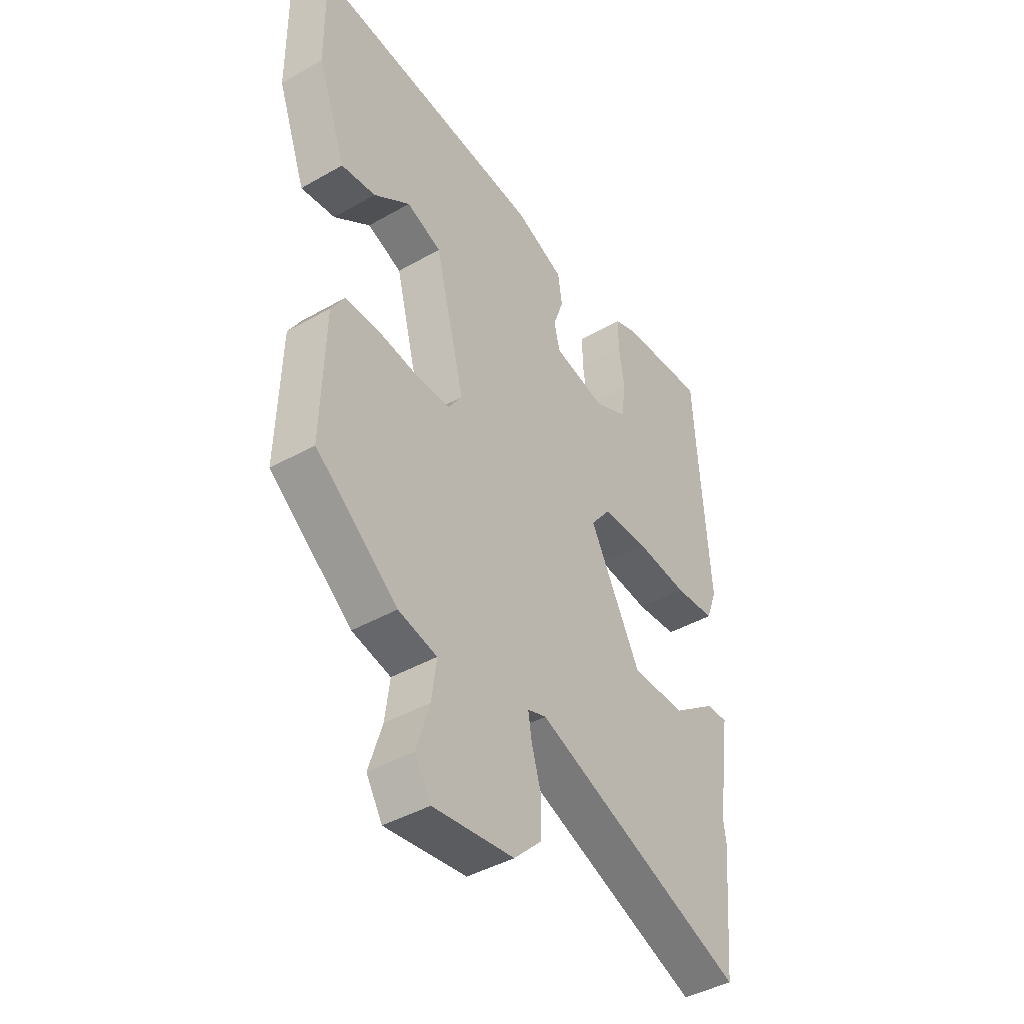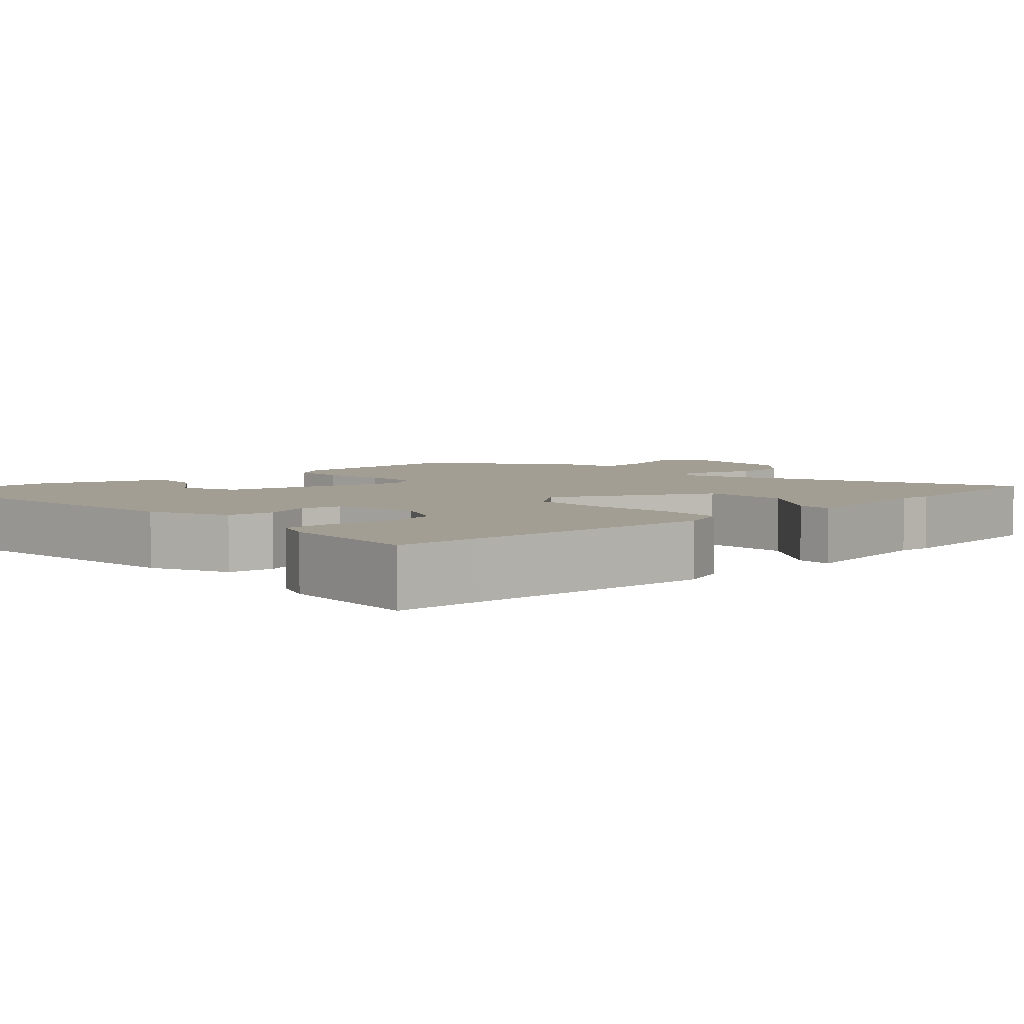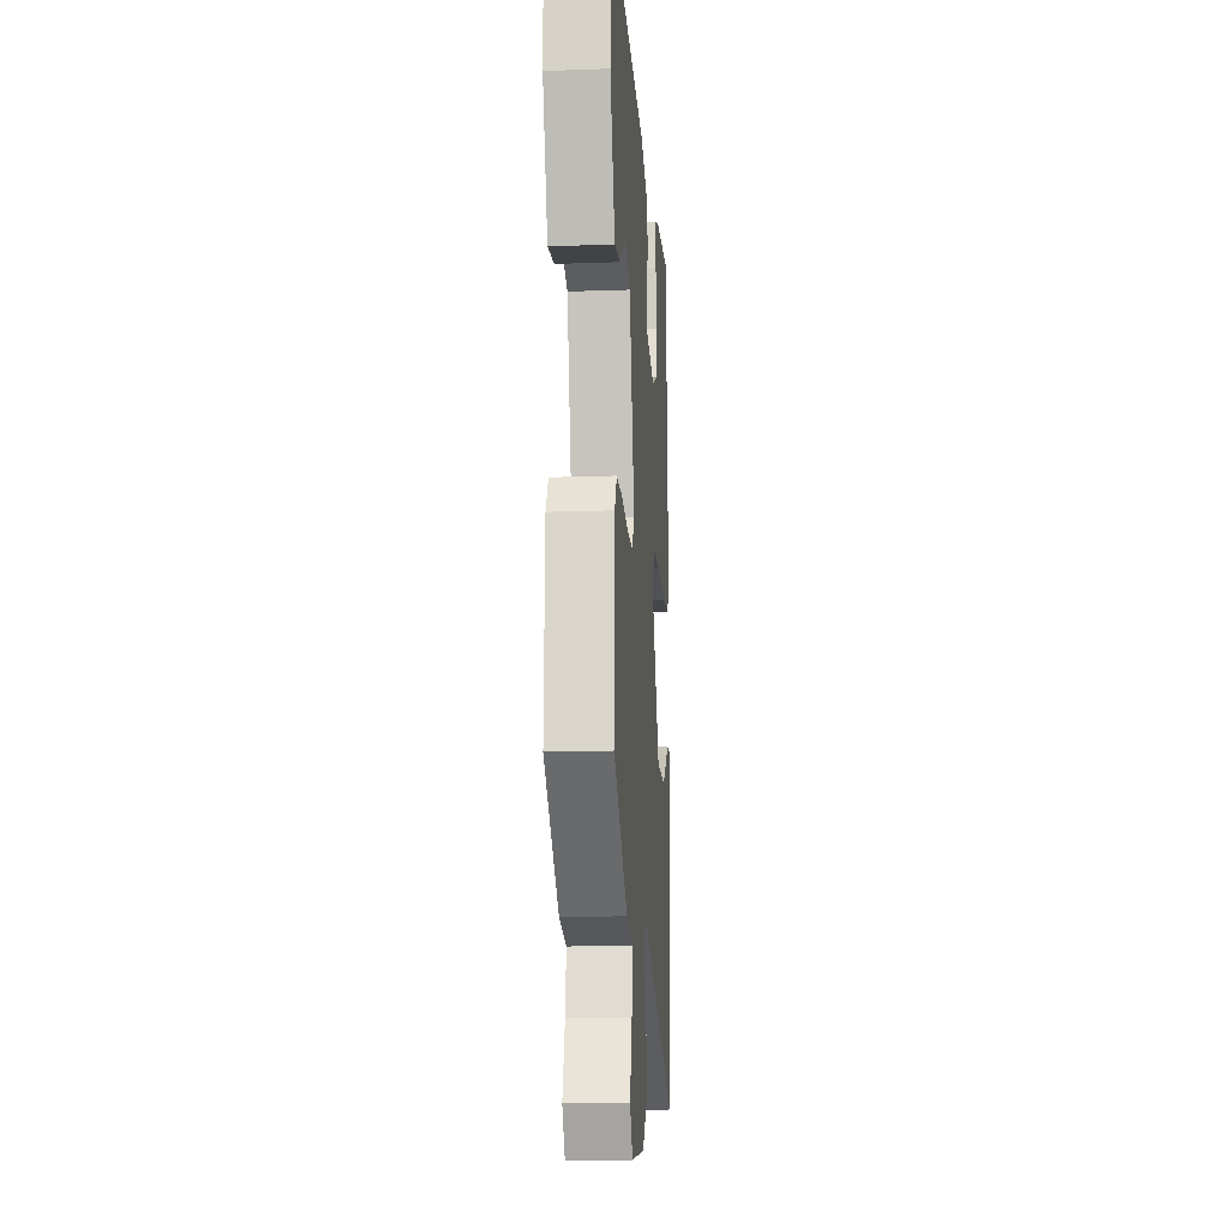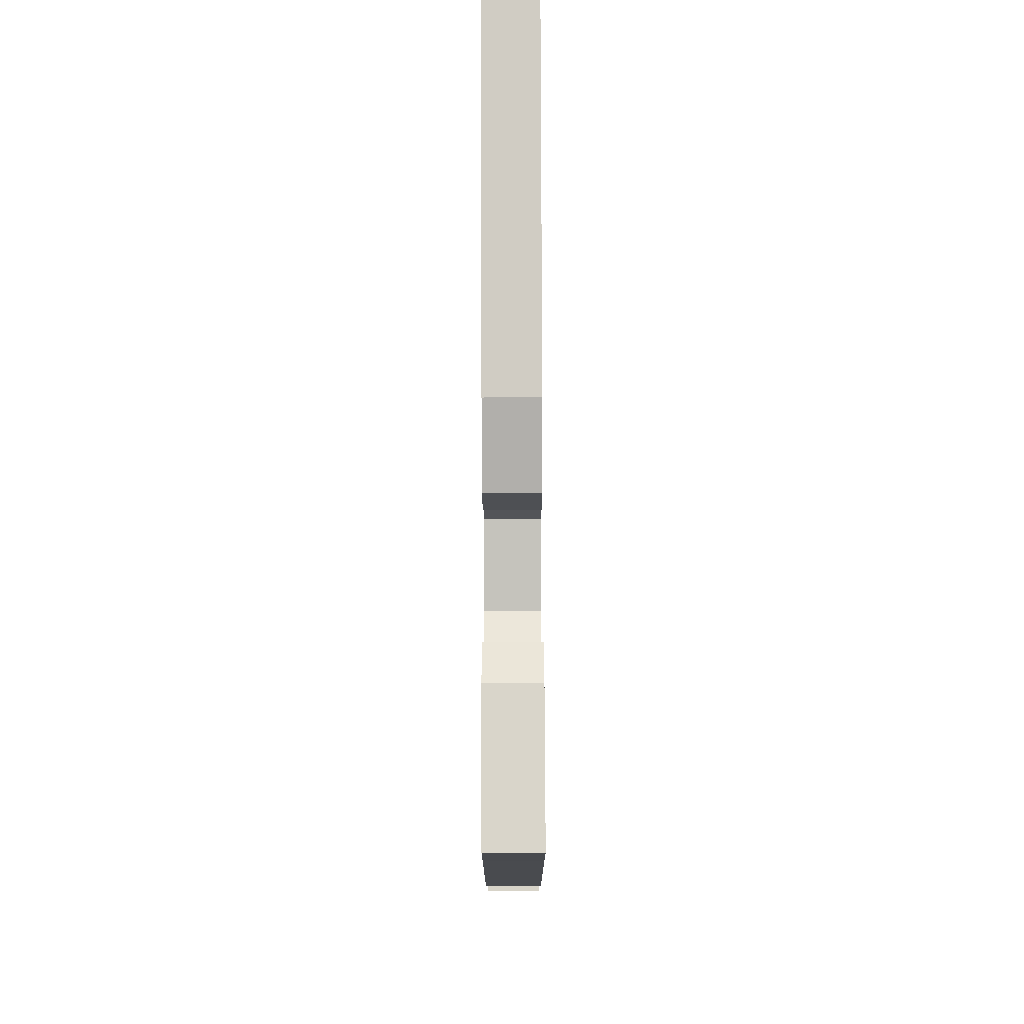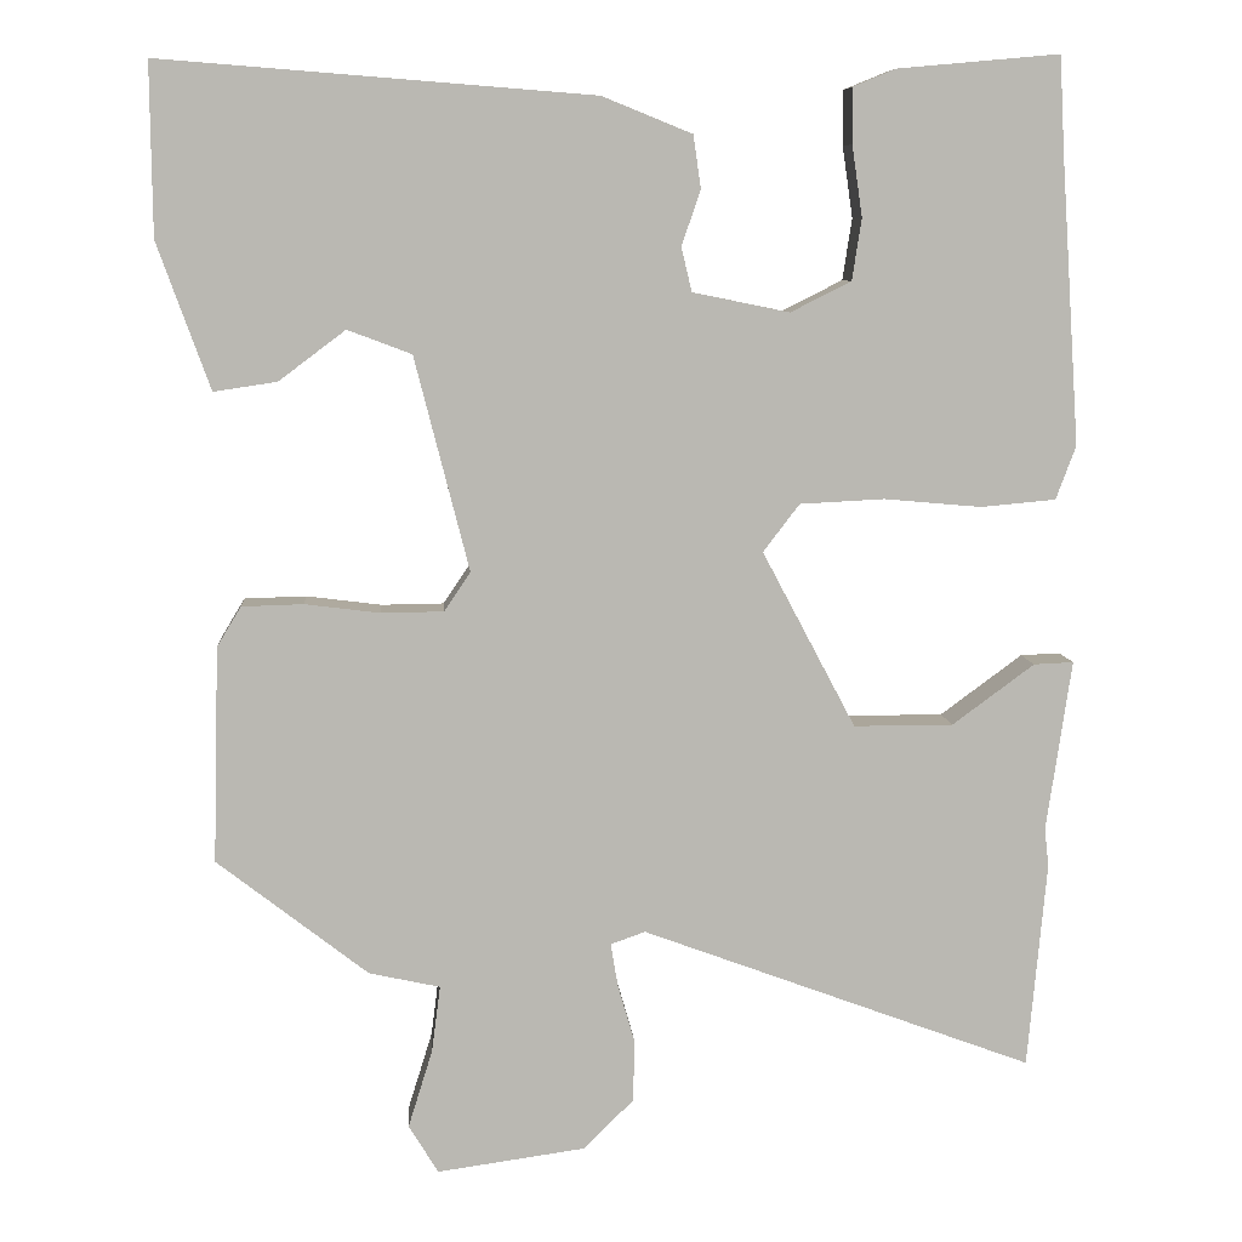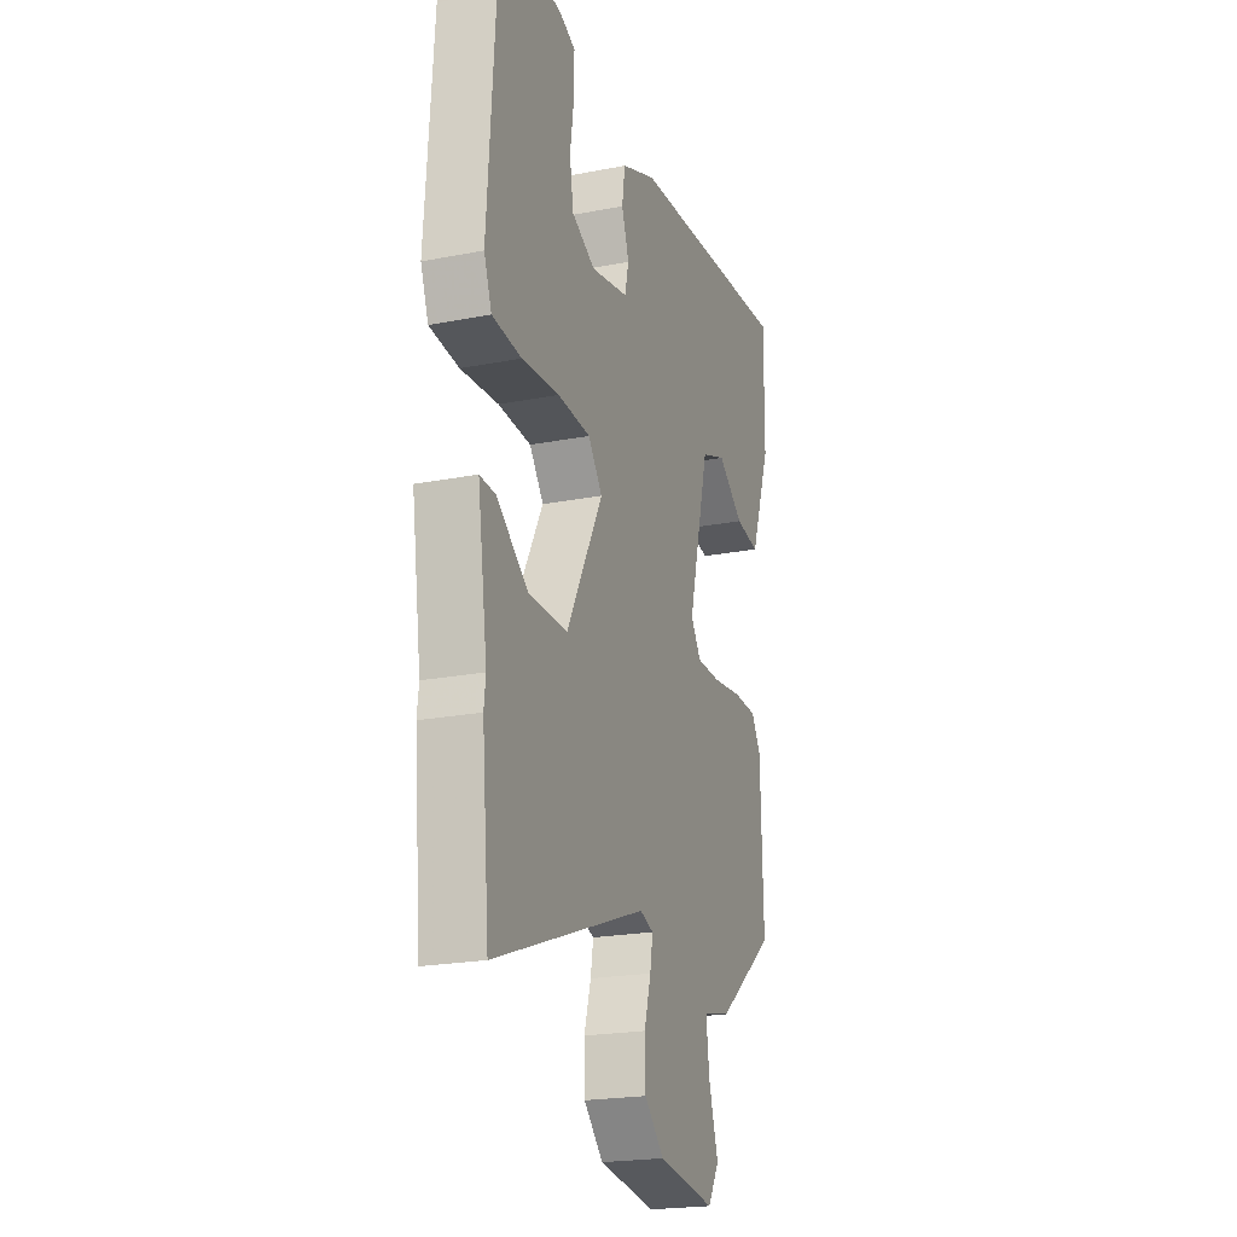
<metadata>
{"format":"obj","ext":"obj","renderer":"f3d","projection":"perspective","resolution":1024,"background":"white","views":[{"elev":-42.8,"azim":-55.8,"up":"+Z"},{"elev":5.0,"azim":46.1,"up":"+Y"},{"elev":-15.5,"azim":-85.7,"up":"+Z"},{"elev":79.7,"azim":89.8,"up":"+Z"},{"elev":8.0,"azim":-4.3,"up":"+Z"},{"elev":-21.7,"azim":109.0,"up":"+Z"}]}
</metadata>
<code>
v 0.506 0.07 -0.431
v 0.484 0.07 -0.67
v 0.031 0.07 -0.502
v -0.009 0.07 -0.516
v -0.001 0.07 -0.565
v 0.019 0.07 -0.634
v 0.017 0.07 -0.705
v -0.041 0.07 -0.762
v -0.212 0.07 -0.786
v -0.246 0.07 -0.73
v -0.218 0.07 -0.64
v -0.208 0.07 -0.563
v -0.29 0.07 -0.545
v -0.464 0.07 -0.41
v -0.457 0.07 -0.161
v -0.429 0.07 -0.115
v -0.358 0.07 -0.113
v -0.271 0.07 -0.124
v -0.199 0.07 -0.123
v -0.169 0.07 -0.078
v -0.232 0.07 0.169
v -0.306 0.07 0.197
v -0.383 0.07 0.139
v -0.456 0.07 0.128
v -0.517 0.07 0.297
v -0.519 0.07 0.495
v -0.02 0.07 0.456
v 0.084 0.07 0.414
v 0.093 0.07 0.353
v 0.071 0.07 0.289
v 0.083 0.07 0.238
v 0.195 0.07 0.215
v 0.265 0.07 0.25
v 0.276 0.07 0.321
v 0.264 0.07 0.403
v 0.264 0.07 0.467
v 0.313 0.07 0.487
v 0.5 0.07 0.504
v 0.506 0.07 0.39
v 0.528 0.07 0.062
v 0.505 0.07 0
v 0.418 0.07 -0.008
v 0.306 0.07 0.002
v 0.208 0.07 -0.003
v 0.166 0.07 -0.058
v 0.274 0.07 -0.262
v 0.389 0.07 -0.262
v 0.484 0.07 -0.192
v 0.53 0.07 -0.19
v 0.501 0.07 -0.388
v 0.506 0 -0.431
v 0.484 0 -0.67
v 0.031 0 -0.502
v -0.009 0 -0.516
v -0.001 0 -0.565
v 0.019 0 -0.634
v 0.017 0 -0.705
v -0.041 0 -0.762
v -0.212 0 -0.786
v -0.246 0 -0.73
v -0.218 0 -0.64
v -0.208 0 -0.563
v -0.29 0 -0.545
v -0.464 0 -0.41
v -0.457 0 -0.161
v -0.429 0 -0.115
v -0.358 0 -0.113
v -0.271 0 -0.124
v -0.199 0 -0.123
v -0.169 0 -0.078
v -0.232 0 0.169
v -0.306 0 0.197
v -0.383 0 0.139
v -0.456 0 0.128
v -0.517 0 0.297
v -0.519 0 0.495
v -0.02 0 0.456
v 0.084 0 0.414
v 0.093 0 0.353
v 0.071 0 0.289
v 0.083 0 0.238
v 0.195 0 0.215
v 0.265 0 0.25
v 0.276 0 0.321
v 0.264 0 0.403
v 0.264 0 0.467
v 0.313 0 0.487
v 0.5 0 0.504
v 0.506 0 0.39
v 0.528 0 0.062
v 0.505 0 0
v 0.418 0 -0.008
v 0.306 0 0.002
v 0.208 0 -0.003
v 0.166 0 -0.058
v 0.274 0 -0.262
v 0.389 0 -0.262
v 0.484 0 -0.192
v 0.53 0 -0.19
v 0.501 0 -0.388
f 47 48 49 50
f 46 47 50 1
f 40 41 42 43
f 39 40 43 44
f 38 39 44 45
f 34 35 36 37
f 33 34 37 38
f 27 28 29 30
f 27 30 31
f 26 27 31
f 25 26 31
f 22 23 24 25
f 21 22 25 31
f 20 21 31 32
f 15 16 17 18
f 15 18 19
f 12 13 14 15
f 12 15 19
f 8 9 10 11
f 8 11 12
f 5 6 7 8
f 4 5 8 12
f 3 4 12 19
f 46 1 2 3
f 45 46 3 19
f 33 38 45
f 32 33 45
f 19 20 32 45
f 100 99 98 97
f 51 100 97 96
f 93 92 91 90
f 94 93 90 89
f 95 94 89 88
f 87 86 85 84
f 88 87 84 83
f 80 79 78 77
f 81 80 77
f 81 77 76
f 81 76 75
f 75 74 73 72
f 81 75 72 71
f 82 81 71 70
f 68 67 66 65
f 69 68 65
f 65 64 63 62
f 69 65 62
f 61 60 59 58
f 62 61 58
f 58 57 56 55
f 62 58 55 54
f 69 62 54 53
f 53 52 51 96
f 69 53 96 95
f 95 88 83
f 95 83 82
f 95 82 70 69
f 1 51 52 2
f 2 52 53 3
f 3 53 54 4
f 4 54 55 5
f 5 55 56 6
f 6 56 57 7
f 7 57 58 8
f 8 58 59 9
f 9 59 60 10
f 10 60 61 11
f 11 61 62 12
f 12 62 63 13
f 13 63 64 14
f 14 64 65 15
f 15 65 66 16
f 16 66 67 17
f 17 67 68 18
f 18 68 69 19
f 19 69 70 20
f 20 70 71 21
f 21 71 72 22
f 22 72 73 23
f 23 73 74 24
f 24 74 75 25
f 25 75 76 26
f 26 76 77 27
f 27 77 78 28
f 28 78 79 29
f 29 79 80 30
f 30 80 81 31
f 31 81 82 32
f 32 82 83 33
f 33 83 84 34
f 34 84 85 35
f 35 85 86 36
f 36 86 87 37
f 37 87 88 38
f 38 88 89 39
f 39 89 90 40
f 40 90 91 41
f 41 91 92 42
f 42 92 93 43
f 43 93 94 44
f 44 94 95 45
f 45 95 96 46
f 46 96 97 47
f 47 97 98 48
f 48 98 99 49
f 49 99 100 50
f 50 100 51 1

</code>
